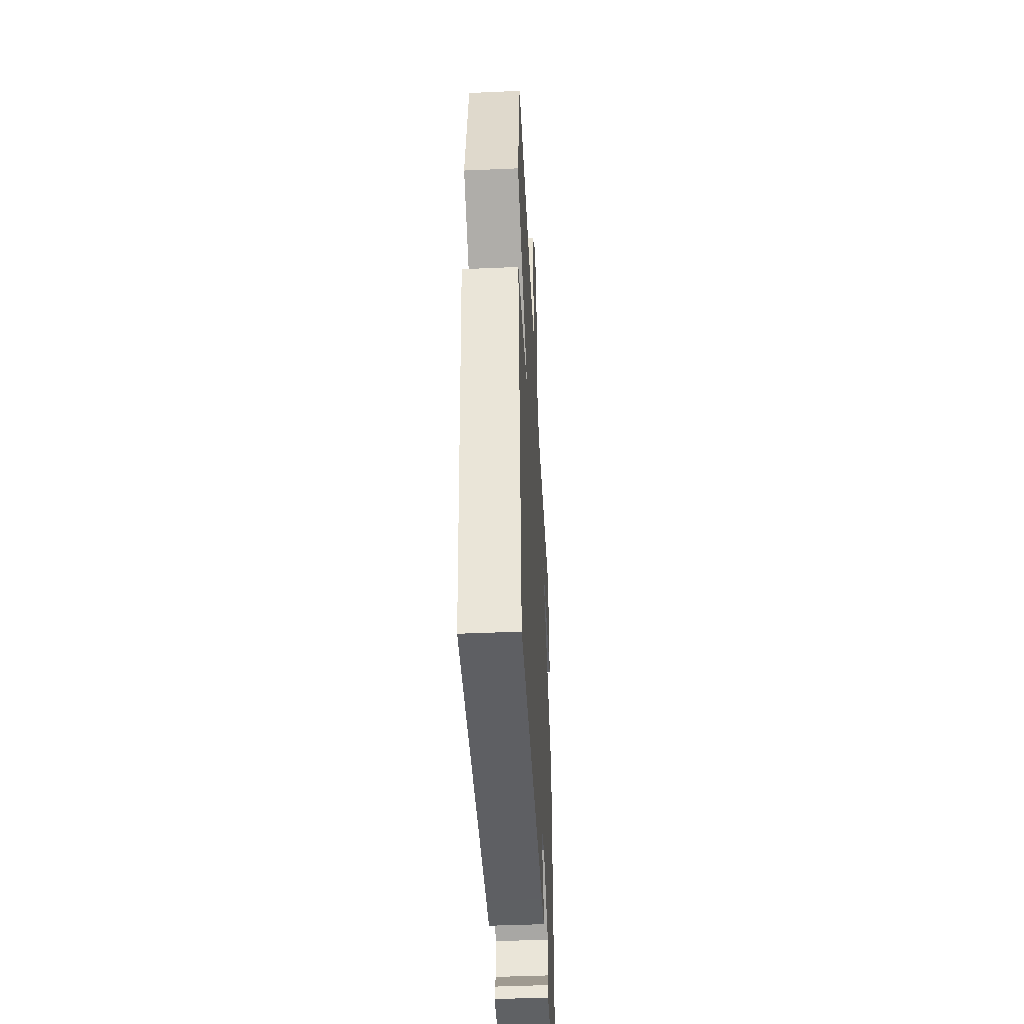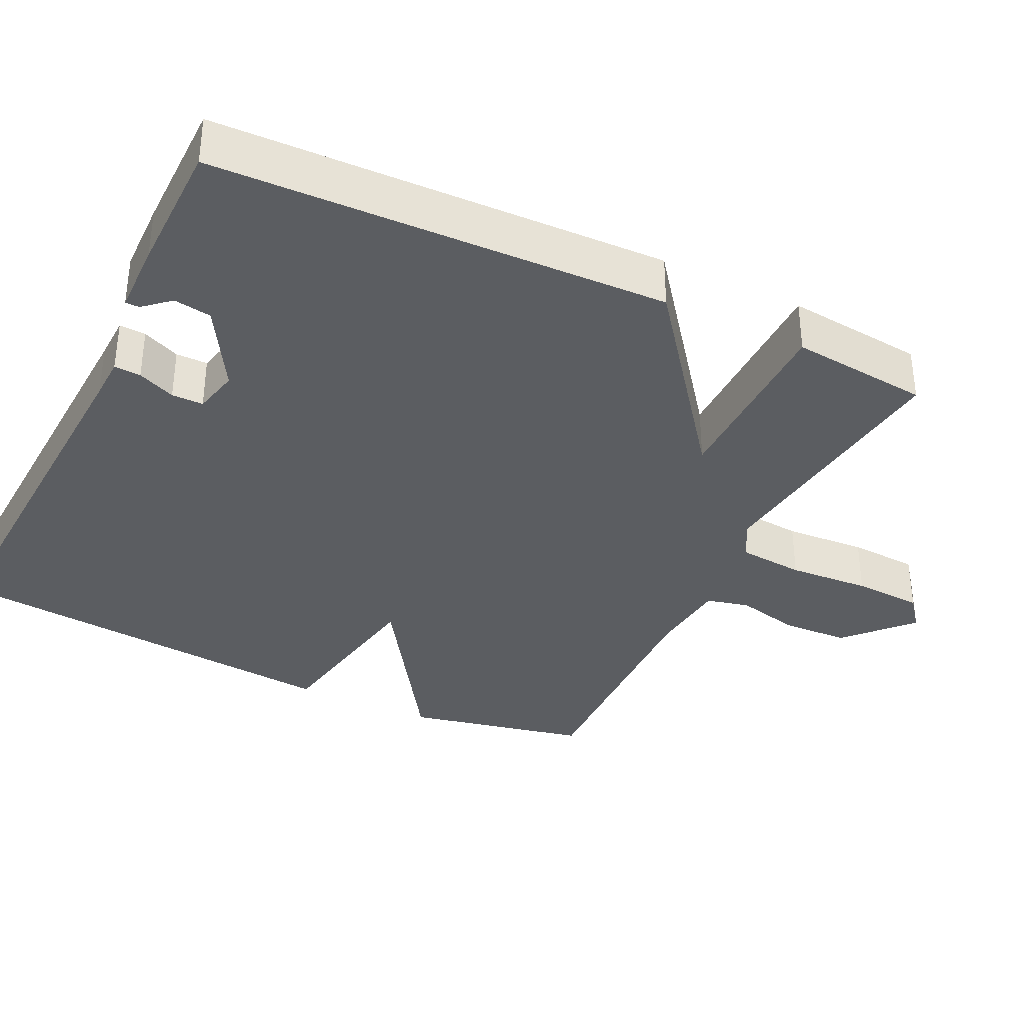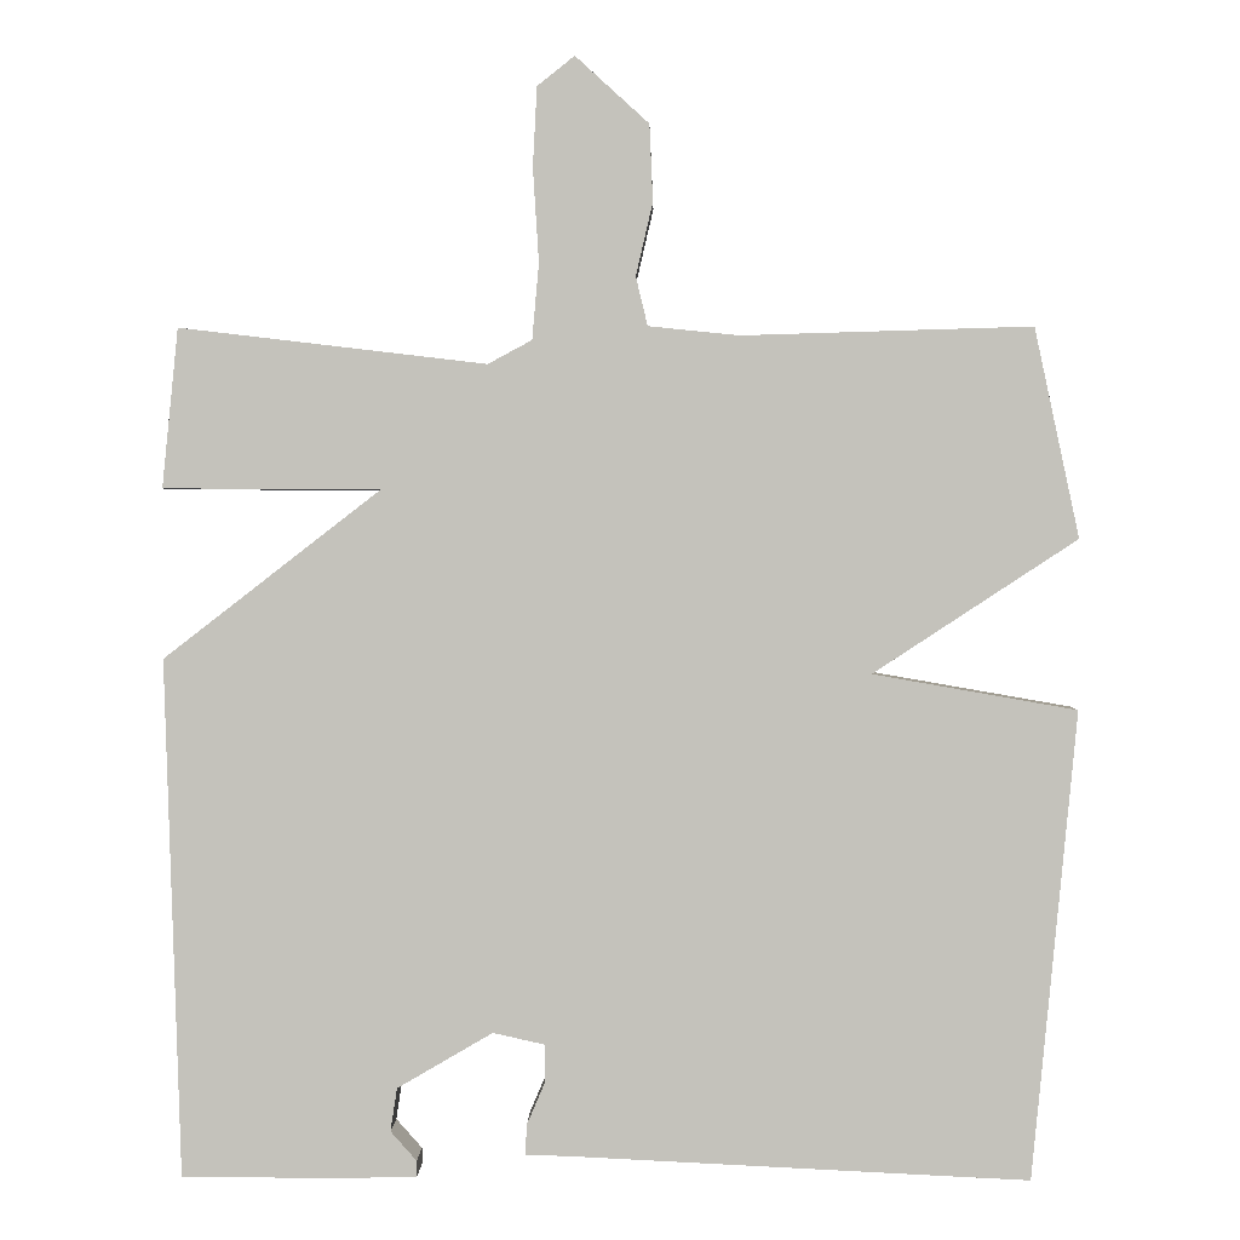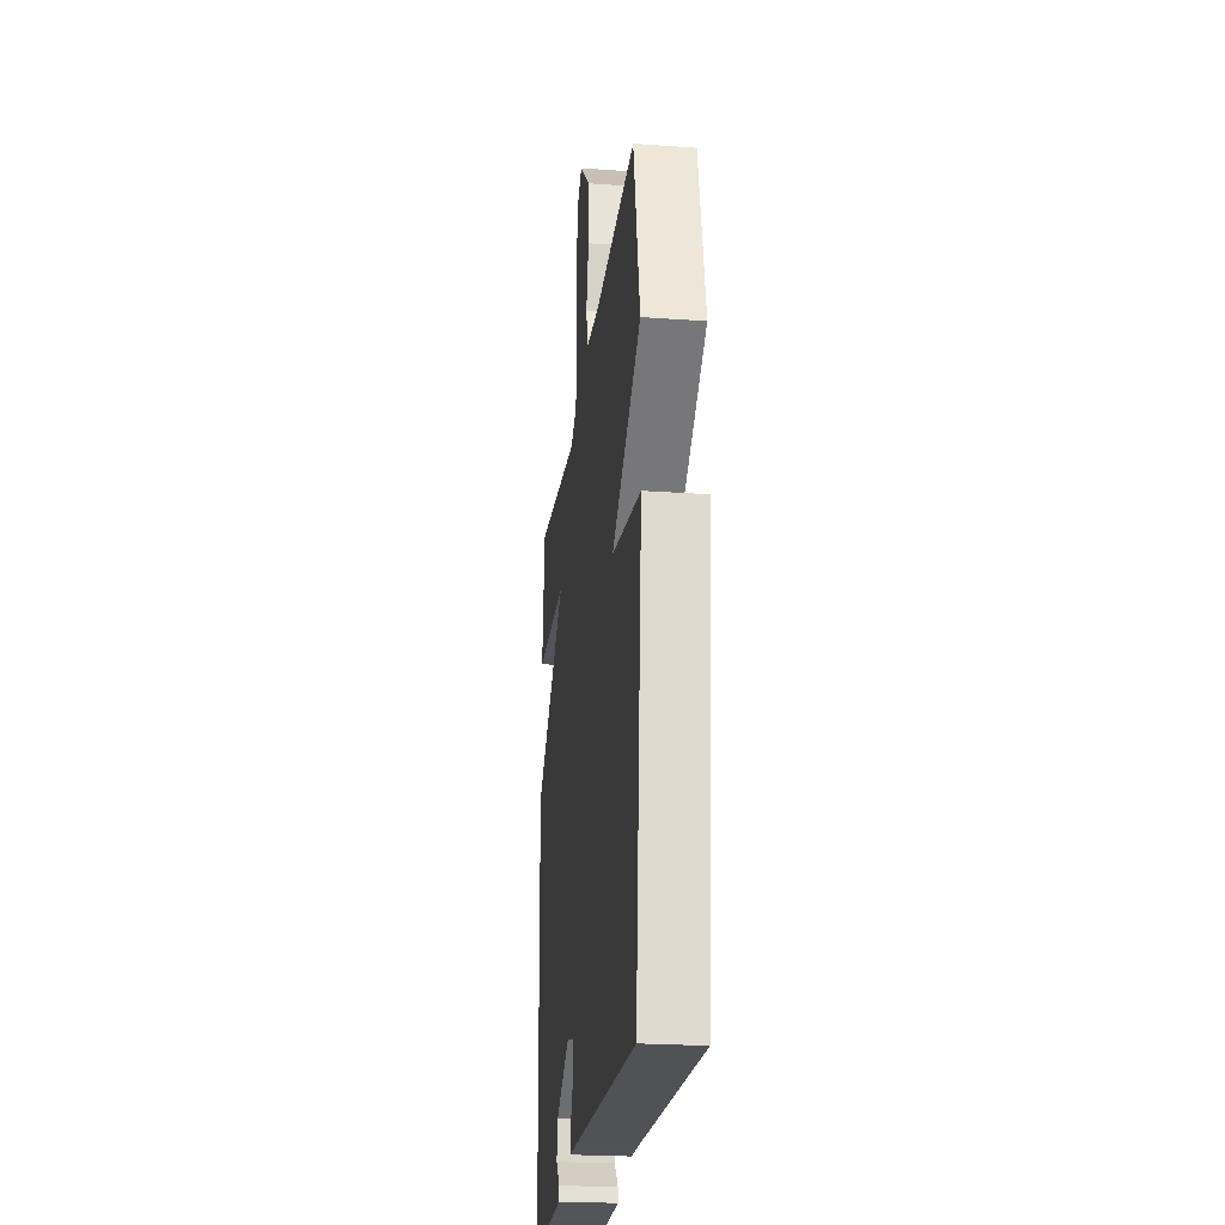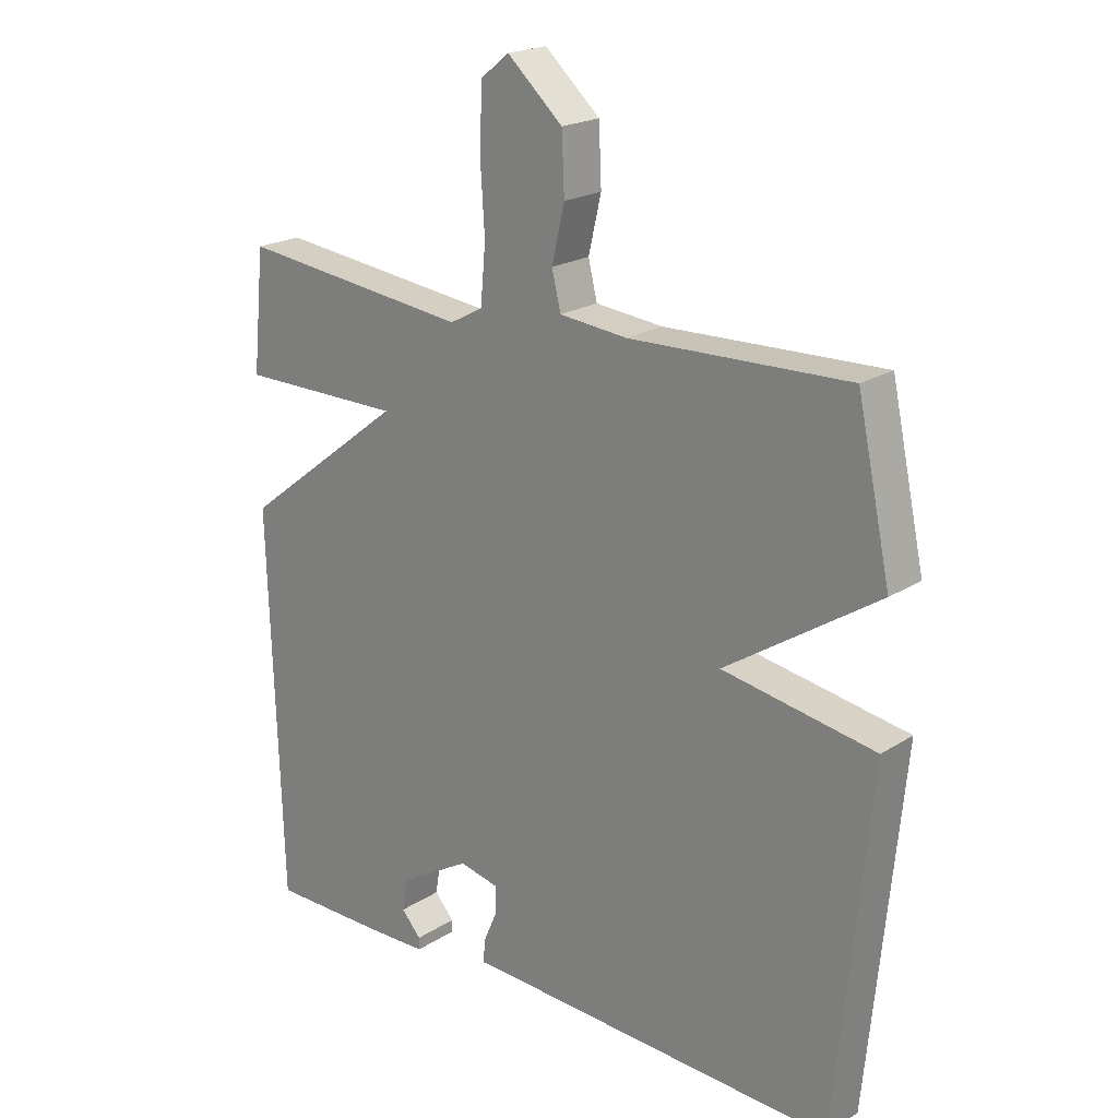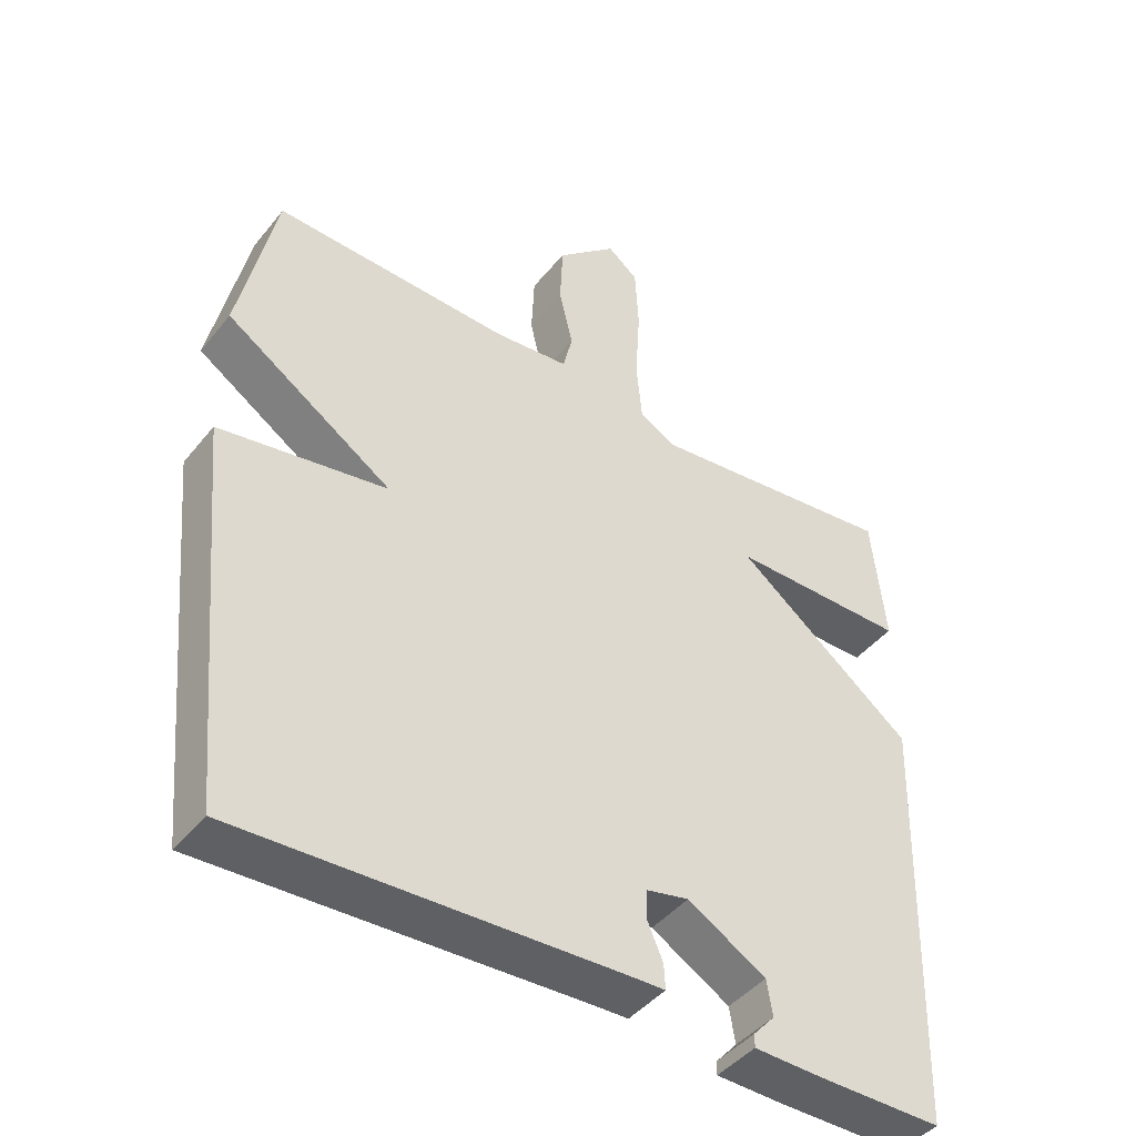
<metadata>
{"format":"obj","ext":"obj","renderer":"f3d","projection":"perspective","resolution":1024,"background":"white","views":[{"elev":-44.5,"azim":92.9,"up":"+Z"},{"elev":-35.5,"azim":-115.9,"up":"+Y"},{"elev":1.7,"azim":1.1,"up":"+Z"},{"elev":-23.9,"azim":83.2,"up":"+Z"},{"elev":20.7,"azim":41.1,"up":"+Z"},{"elev":-44.2,"azim":144.0,"up":"+Z"}]}
</metadata>
<code>
v -0.5 0.07 -0.5
v -0.519 0.07 0.112
v -0.262 0.07 0.311
v -0.519 0.07 0.312
v -0.5 0.07 0.5
v -0.137 0.07 0.457
v -0.085 0.07 0.485
v -0.077 0.07 0.575
v -0.084 0.07 0.686
v -0.079 0.07 0.78
v -0.035 0.07 0.815
v 0.052 0.07 0.736
v 0.056 0.07 0.645
v 0.036 0.07 0.559
v 0.05 0.07 0.501
v 0.157 0.07 0.49
v 0.5 0.07 0.5
v 0.553 0.07 0.253
v 0.312 0.07 0.095
v 0.553 0.07 0.053
v 0.5 0.07 -0.5
v -0.036 0.07 -0.474
v -0.094 0.07 -0.472
v -0.092 0.07 -0.436
v -0.07 0.07 -0.385
v -0.07 0.07 -0.342
v -0.132 0.07 -0.328
v -0.245 0.07 -0.394
v -0.253 0.07 -0.445
v -0.222 0.07 -0.48
v -0.222 0.07 -0.499
v -0.32 0.07 -0.501
v -0.5 0 -0.5
v -0.519 0 0.112
v -0.262 0 0.311
v -0.519 0 0.312
v -0.5 0 0.5
v -0.137 0 0.457
v -0.085 0 0.485
v -0.077 0 0.575
v -0.084 0 0.686
v -0.079 0 0.78
v -0.035 0 0.815
v 0.052 0 0.736
v 0.056 0 0.645
v 0.036 0 0.559
v 0.05 0 0.501
v 0.157 0 0.49
v 0.5 0 0.5
v 0.553 0 0.253
v 0.312 0 0.095
v 0.553 0 0.053
v 0.5 0 -0.5
v -0.036 0 -0.474
v -0.094 0 -0.472
v -0.092 0 -0.436
v -0.07 0 -0.385
v -0.07 0 -0.342
v -0.132 0 -0.328
v -0.245 0 -0.394
v -0.253 0 -0.445
v -0.222 0 -0.48
v -0.222 0 -0.499
v -0.32 0 -0.501
f 31 32 1
f 30 31 1
f 29 30 1
f 1 2 3
f 29 1 3
f 28 29 3
f 27 28 3
f 26 27 3
f 22 23 24 25
f 22 25 26
f 21 22 26
f 20 21 26
f 19 20 26
f 16 17 18 19
f 19 26 3
f 16 19 3
f 15 16 3
f 12 13 14
f 11 12 14
f 10 11 14
f 9 10 14
f 8 9 14
f 7 8 14 15
f 6 7 15 3
f 3 4 5 6
f 33 64 63
f 33 63 62
f 33 62 61
f 35 34 33
f 35 33 61
f 35 61 60
f 35 60 59
f 35 59 58
f 57 56 55 54
f 58 57 54
f 58 54 53
f 58 53 52
f 58 52 51
f 51 50 49 48
f 35 58 51
f 35 51 48
f 35 48 47
f 46 45 44
f 46 44 43
f 46 43 42
f 46 42 41
f 46 41 40
f 47 46 40 39
f 35 47 39 38
f 38 37 36 35
f 1 33 34 2
f 2 34 35 3
f 3 35 36 4
f 4 36 37 5
f 5 37 38 6
f 6 38 39 7
f 7 39 40 8
f 8 40 41 9
f 9 41 42 10
f 10 42 43 11
f 11 43 44 12
f 12 44 45 13
f 13 45 46 14
f 14 46 47 15
f 15 47 48 16
f 16 48 49 17
f 17 49 50 18
f 18 50 51 19
f 19 51 52 20
f 20 52 53 21
f 21 53 54 22
f 22 54 55 23
f 23 55 56 24
f 24 56 57 25
f 25 57 58 26
f 26 58 59 27
f 27 59 60 28
f 28 60 61 29
f 29 61 62 30
f 30 62 63 31
f 31 63 64 32
f 32 64 33 1

</code>
